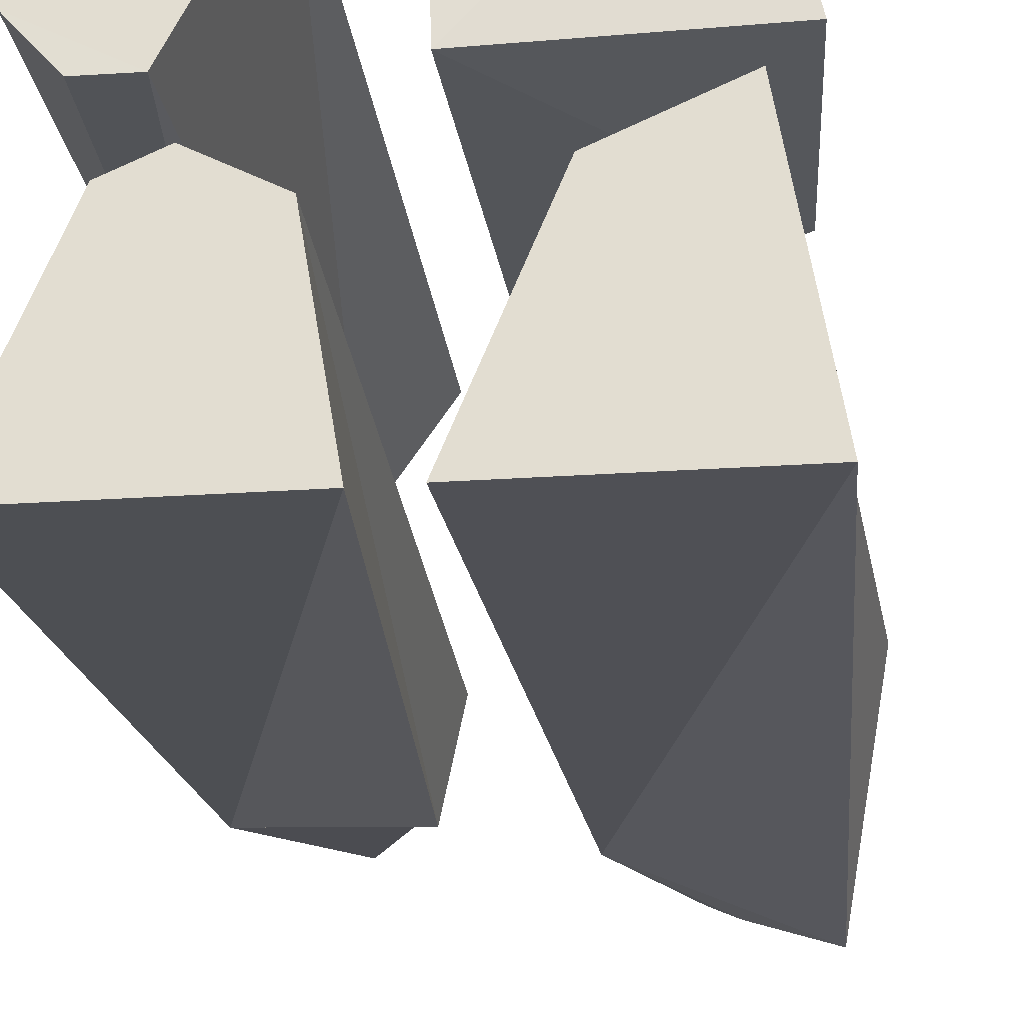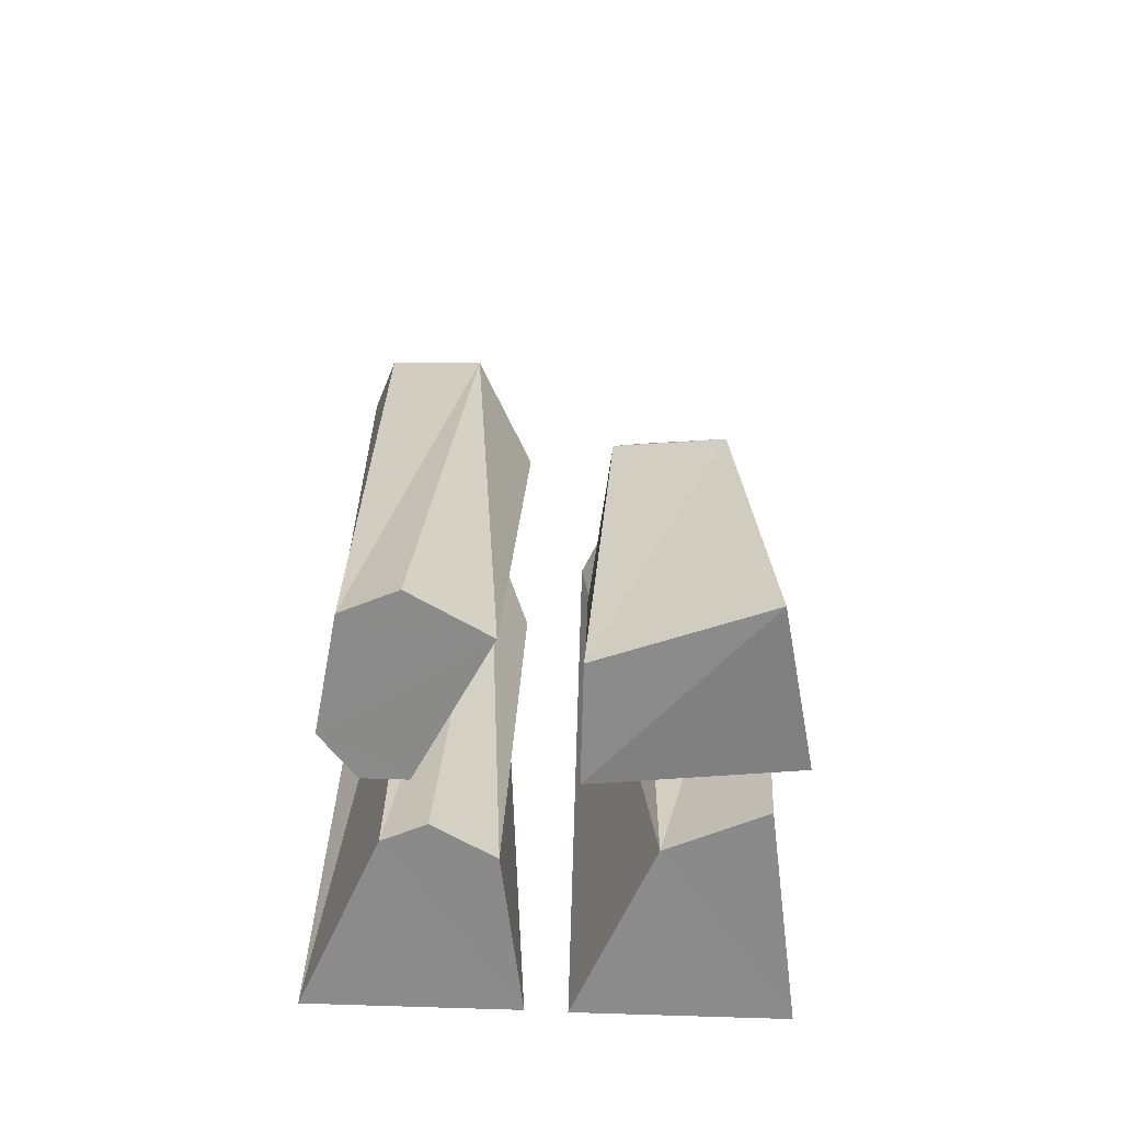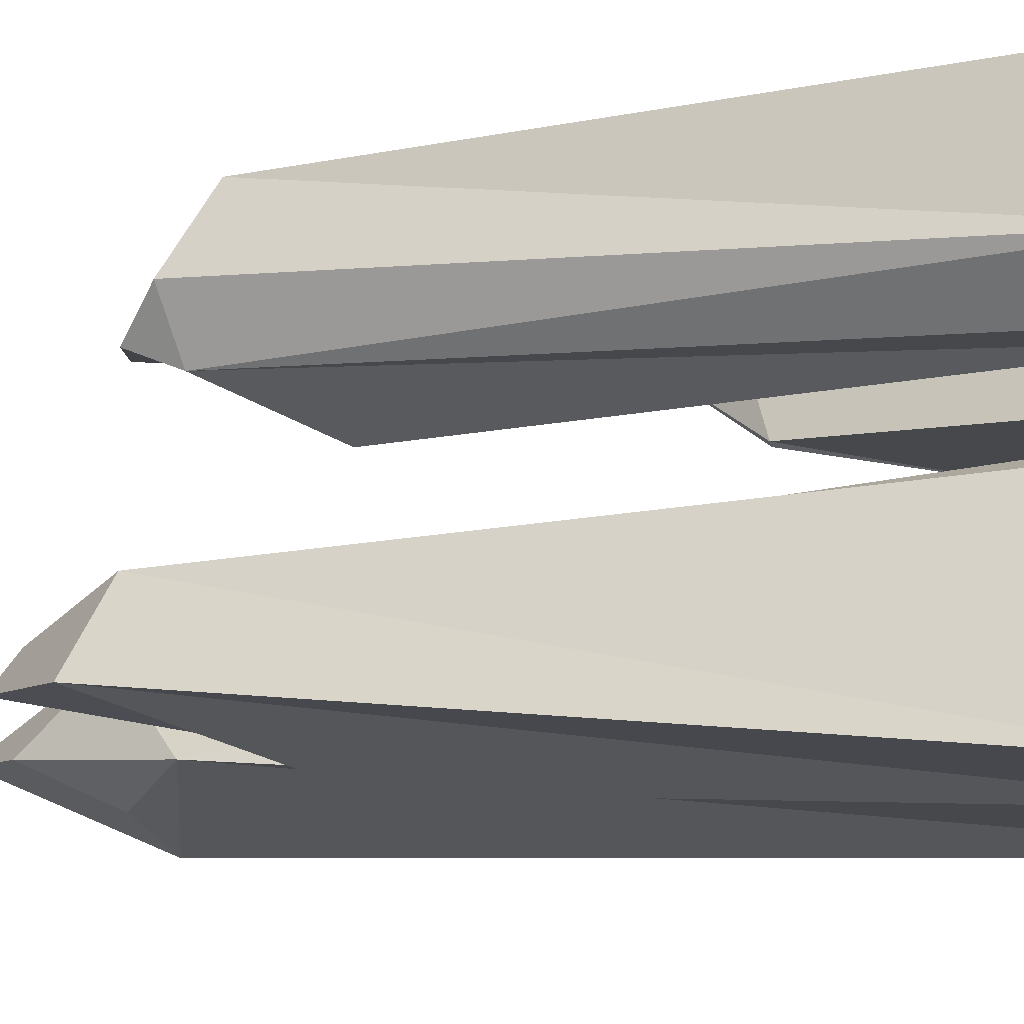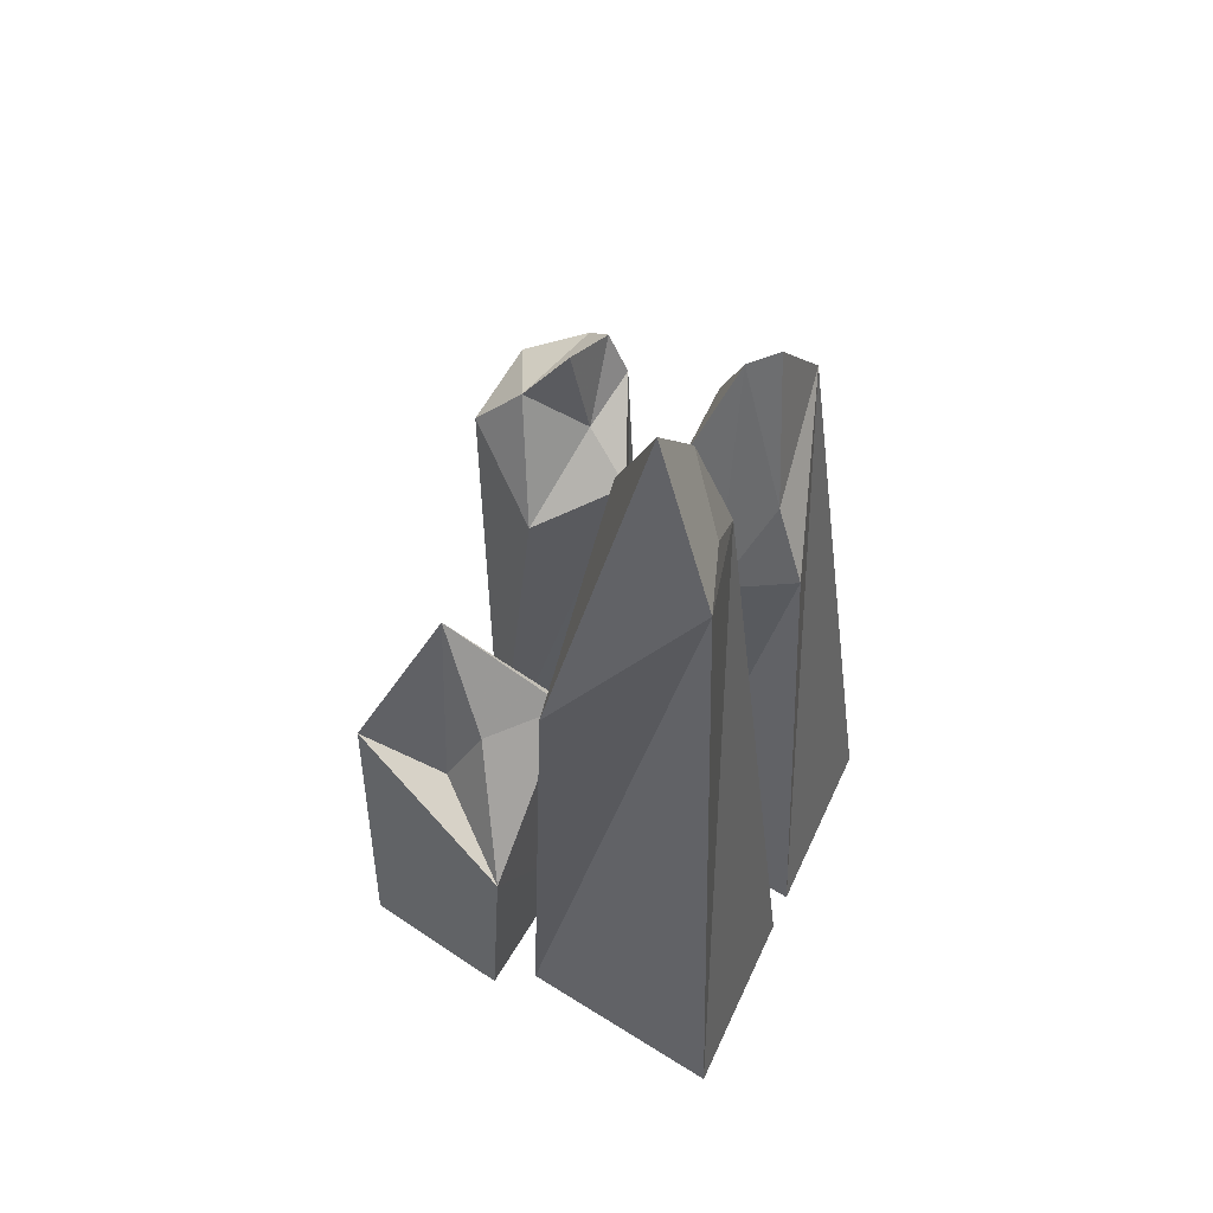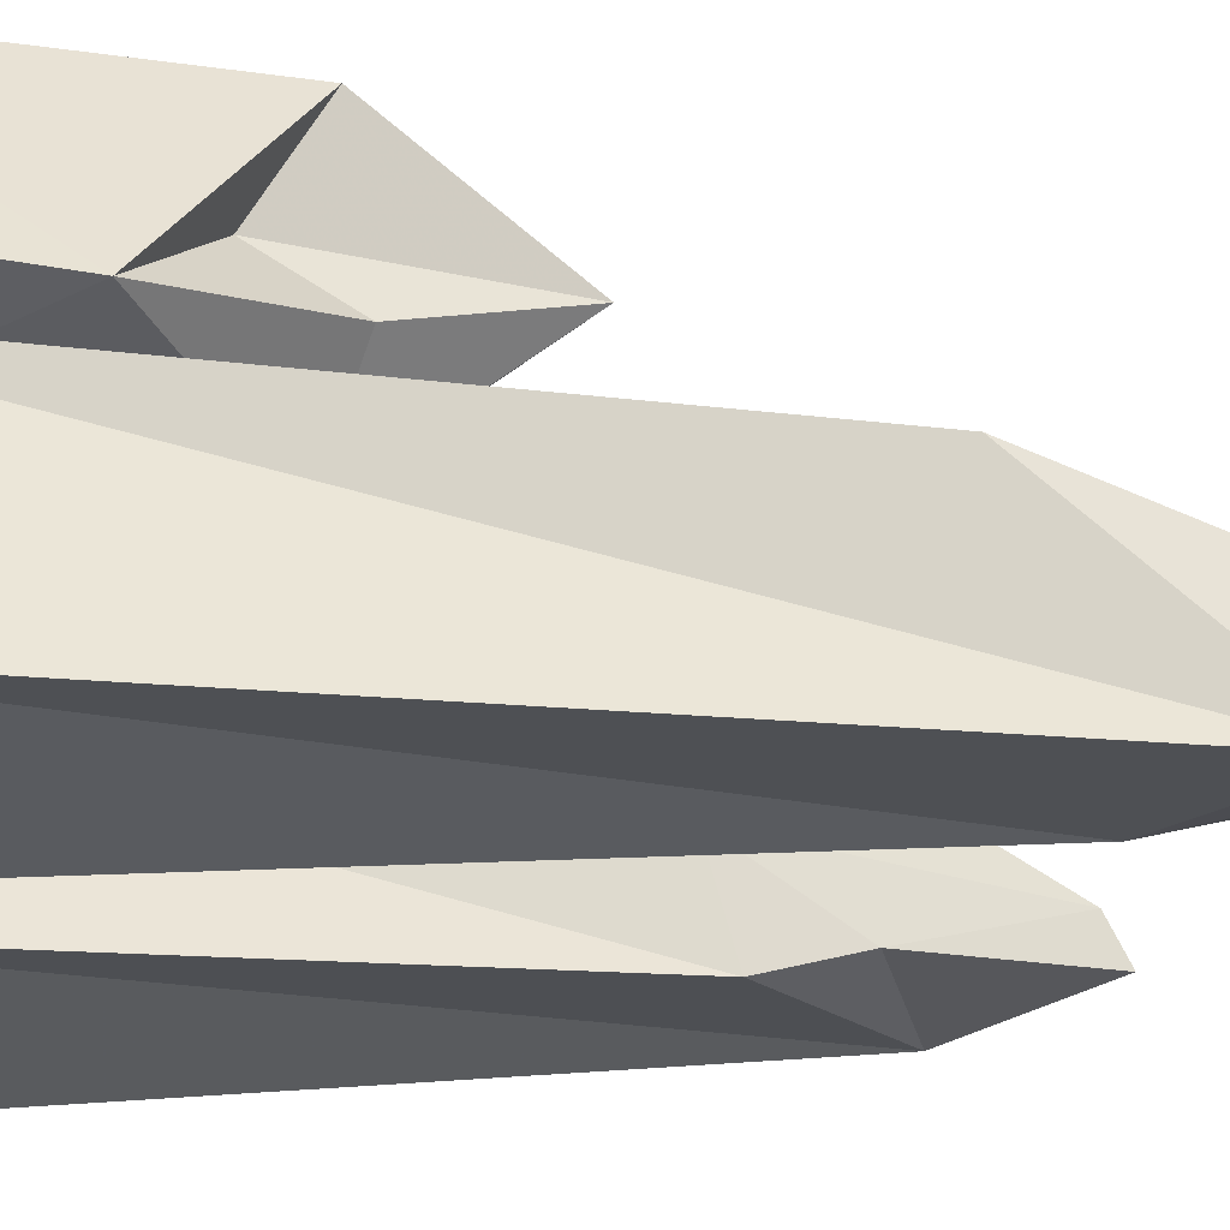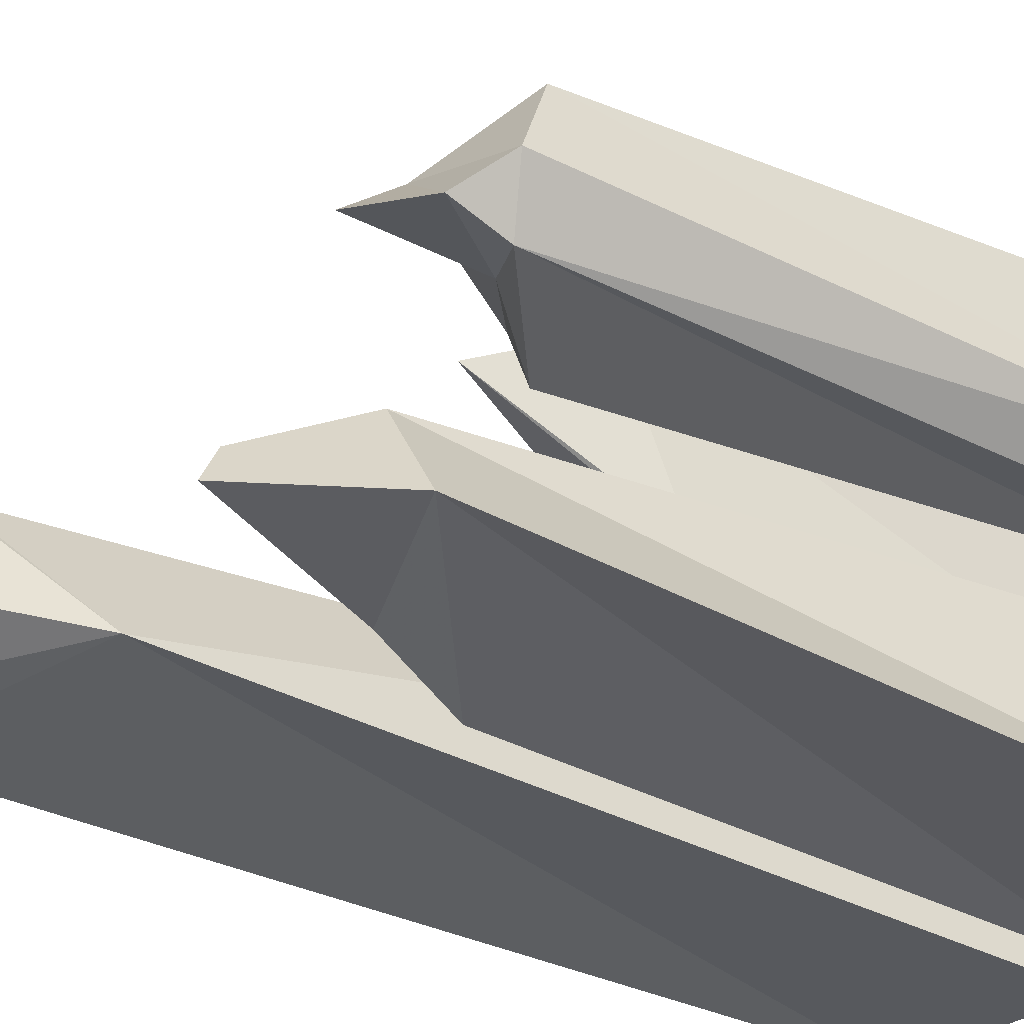
<metadata>
{"format":"obj","ext":"obj","renderer":"f3d","projection":"perspective","resolution":1024,"background":"white","views":[{"elev":-25.4,"azim":-173.4,"up":"+Y"},{"elev":-63.9,"azim":177.6,"up":"+Z"},{"elev":-12.3,"azim":114.1,"up":"+Y"},{"elev":55.0,"azim":-65.7,"up":"+Z"},{"elev":-34.8,"azim":-97.7,"up":"+Y"},{"elev":-25.8,"azim":54.8,"up":"+Y"}]}
</metadata>
<code>
o Object.1
v -255.1 -250.3 1.283
v -101.8 -43.86 0
v -17.96 -250.3 0
v -35.92 -157.9 860.1
v -219.9 -207.8 958
v -212.5 5.848 0
v -265.4 -44.39 734.8
v -107.7 -57.19 958
v -103.4 -62.79 958.5
v -105.4 -137.7 1048
v -138.9 -180.5 961.5
v -175.5 -128.5 1133
f 1 2 3
f 4 1 3
f 4 5 1
f 5 6 1
f 5 7 6
f 7 2 6
f 7 8 2
f 4 2 8
f 8 9 4
f 4 9 10
f 4 10 11
f 12 11 10
f 12 5 11
f 12 10 9
f 12 9 8
f 12 8 7
f 12 7 5
f 11 5 4
f 4 3 2
f 1 6 2
o Object.2
v 28.32 -250.3 1.283
v 181.6 -43.86 0
v 265.4 -250.3 0
v 245.2 -146.5 797.9
v 175.7 -57.19 790.1
v 150.4 -134.1 913.4
v 136.9 -97.99 890.2
v 85.73 -168.1 739.2
v 38.45 -118 621.1
v 63.46 -207.8 651.5
v 59.86 -60.51 0.3325
v 91.83 -50.39 760.7
v 132.2 -21.68 0
f 13 14 15
f 16 13 15
f 17 16 15
f 18 16 17
f 18 17 19
f 20 18 19
f 19 21 20
f 20 21 22
f 20 22 16
f 22 21 23
f 22 23 13
f 23 21 24
f 23 24 25
f 14 23 25
f 24 14 25
f 24 17 14
f 19 24 21
f 19 17 24
f 20 16 18
f 16 22 13
f 17 15 14
f 13 23 14
o Object.3
v -204.8 237.7 1.283
v -17.81 31.36 0
v -248.7 46.7 18.06
v -232.3 40.13 253.8
v -172.9 250.3 378.6
v -15.01 168.3 0
v -50.62 213.3 434
v -29.16 40.51 378.6
v -35.7 37.75 379.1
v -134 102 407
v -149.9 145.4 320.8
v -90.25 167.3 553.7
f 26 27 28
f 29 26 28
f 29 30 26
f 30 31 26
f 30 32 31
f 32 27 31
f 32 33 27
f 29 27 33
f 33 34 29
f 29 34 35
f 29 35 36
f 37 36 35
f 37 30 36
f 37 35 34
f 37 34 33
f 37 33 32
f 37 32 30
f 36 30 29
f 29 28 27
f 26 31 27
o Object.4
v 150.9 29.04 1.283
v 244.3 78.89 0
v 201.3 29.04 0.6411
v 215.6 70.07 717.1
v 118.6 28.97 635.2
v 69.33 191.3 0.3325
v 42.06 117.4 600.3
v 110.1 216.1 675.8
v 161.5 240.8 0
v 224.4 212.5 0
v 216.9 206.2 689.8
v 117.8 158 738.6
v 241.6 130.6 728.7
v 212.9 93.59 771.2
v 147 87.03 683.9
v 134.9 105.3 807.6
f 38 39 40
f 41 38 40
f 41 42 38
f 42 43 38
f 42 44 43
f 43 44 45
f 43 45 46
f 47 43 46
f 43 47 39
f 48 39 47
f 45 48 47
f 49 48 45
f 49 50 48
f 49 51 50
f 41 50 51
f 52 41 51
f 52 51 53
f 52 53 49
f 49 44 52
f 39 50 41
f 53 51 49
f 48 50 39
f 45 47 46
f 49 45 44
f 52 44 42
f 52 42 41
f 39 41 40
f 43 39 38

</code>
